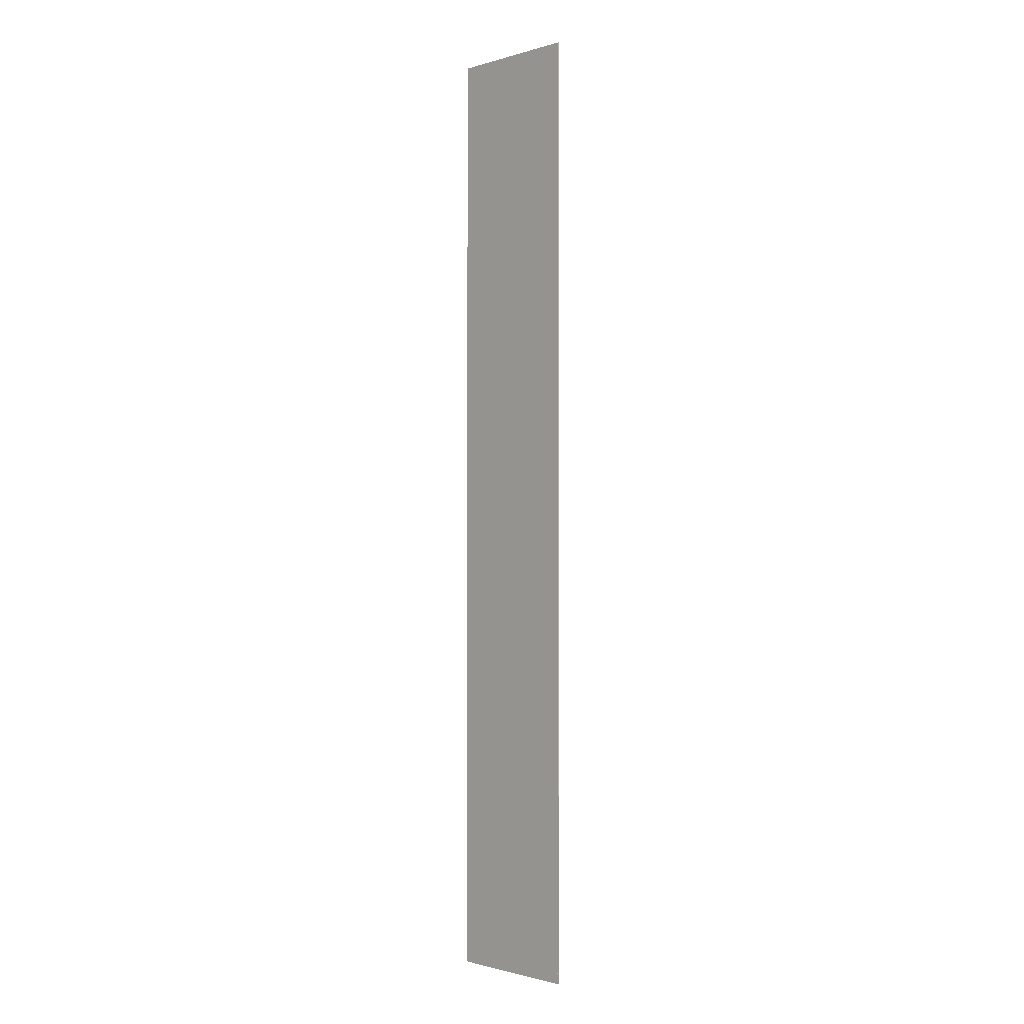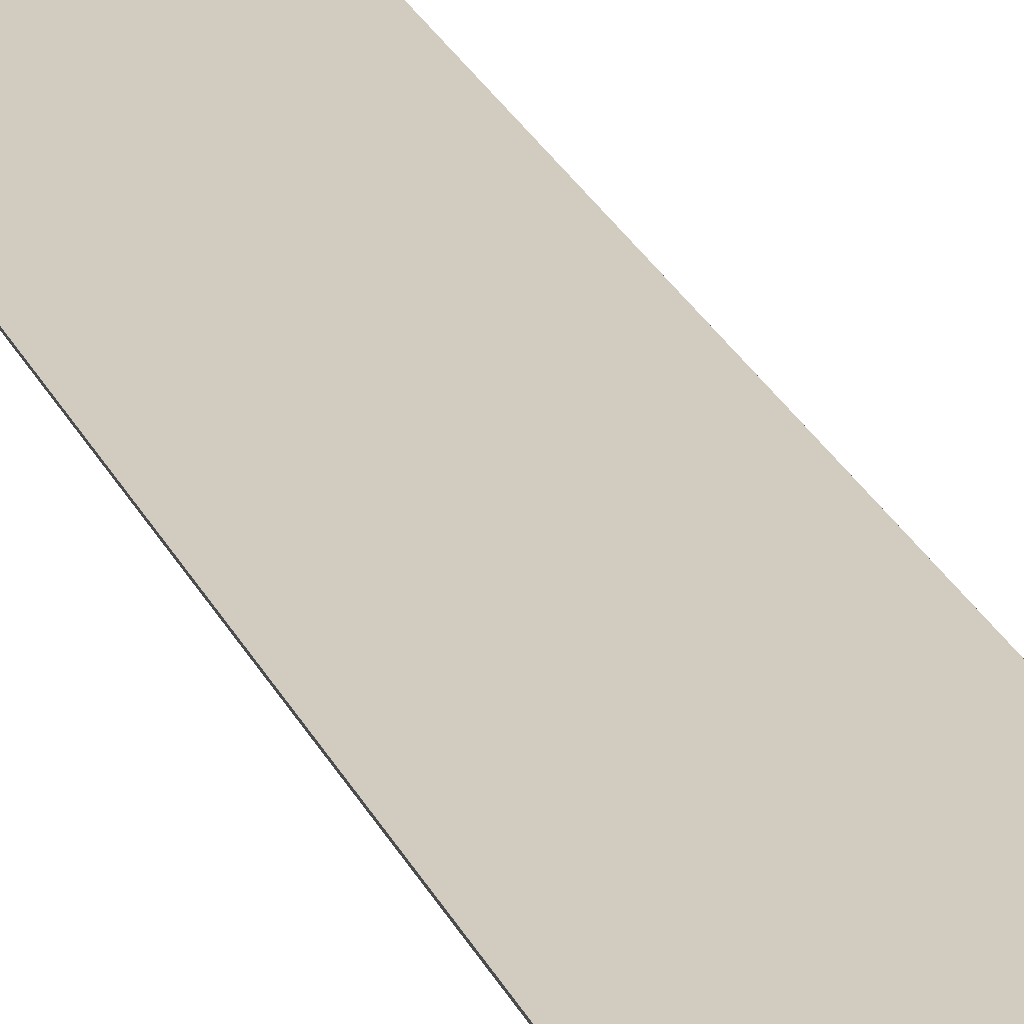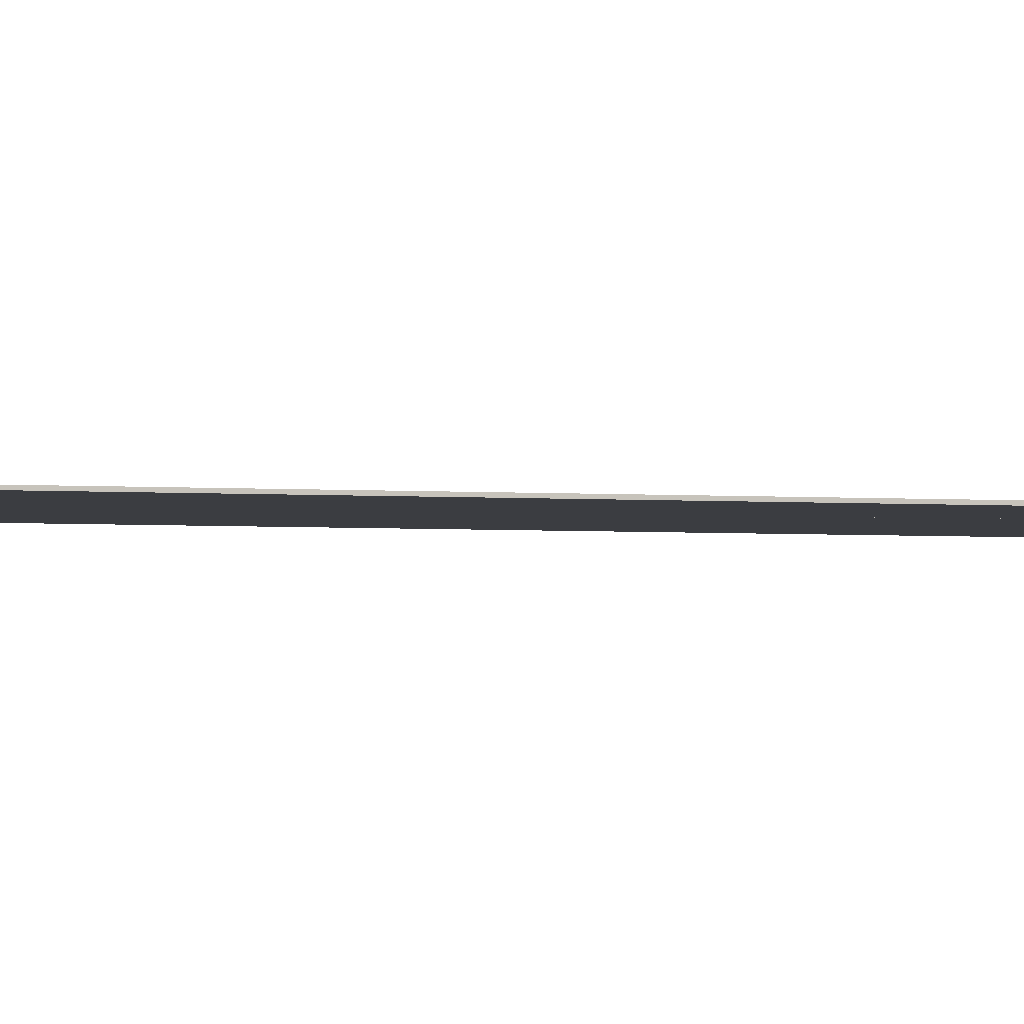
<metadata>
{"format":"obj","ext":"obj","renderer":"f3d","projection":"perspective","resolution":1024,"background":"white","views":[{"elev":-1.1,"azim":-133.3,"up":"+Y"},{"elev":24.0,"azim":-19.1,"up":"+Z"},{"elev":-2.5,"azim":-108.6,"up":"+Z"}]}
</metadata>
<code>
v 0.0249 0.5264 0.3608
v 0.0249 0.5264 0.3598
v 0.0249 -0.3977 0.3608
v 0.0249 -0.3977 0.3598
v 0.1585 0.5264 0.3608
v 0.1585 0.5264 0.3598
v 0.1585 -0.3977 0.3608
v 0.1585 -0.3977 0.3598
f 4 6 2
f 3 1 5
f 6 5 2
f 2 5 1
f 4 2 1
f 4 1 3
f 6 4 3
f 6 3 5
f 8 4 6
f 7 5 3
f 4 3 6
f 6 3 5
f 8 6 5
f 8 5 7
f 4 8 7
f 4 7 3

</code>
